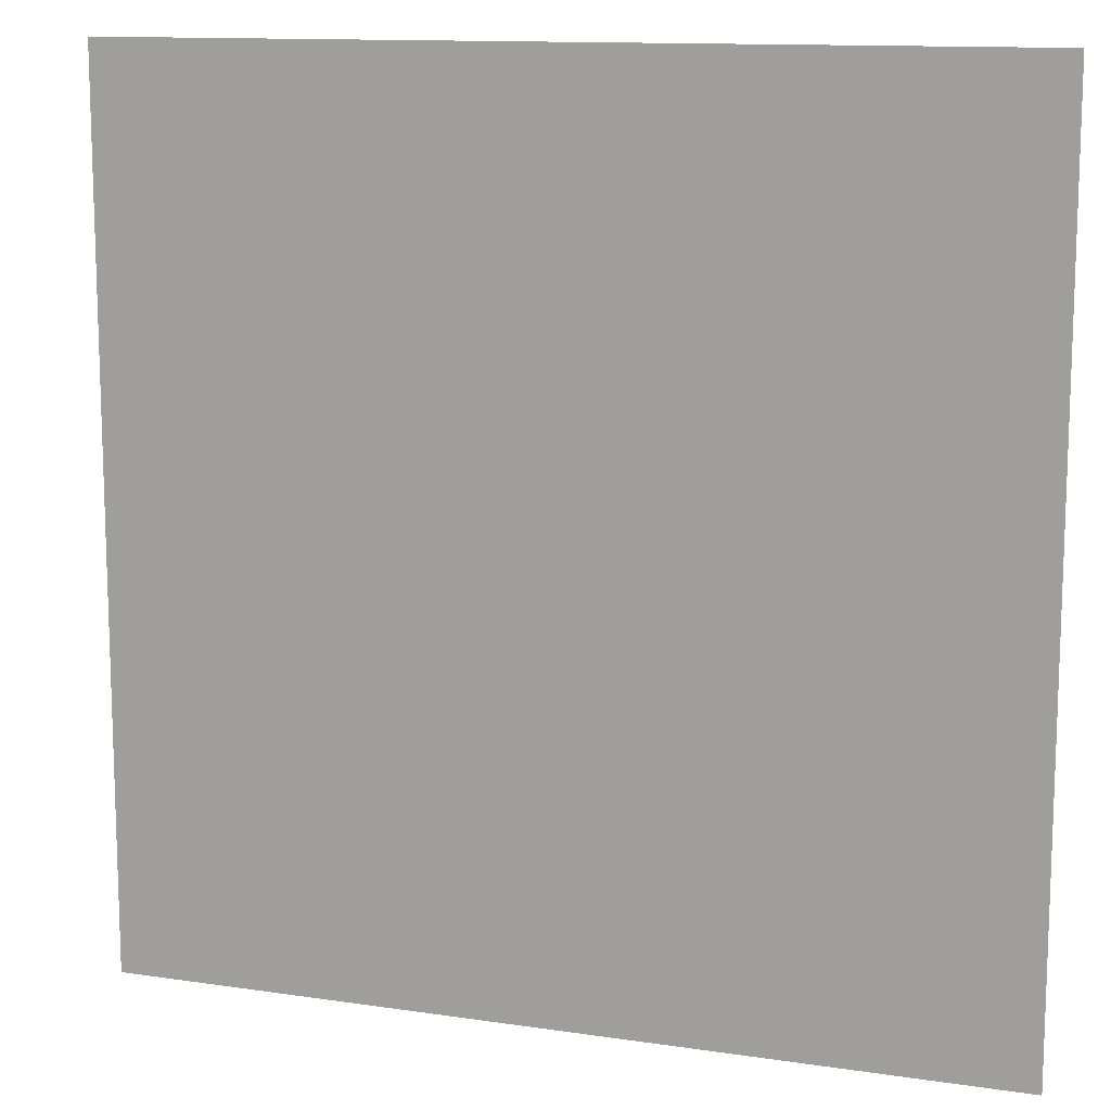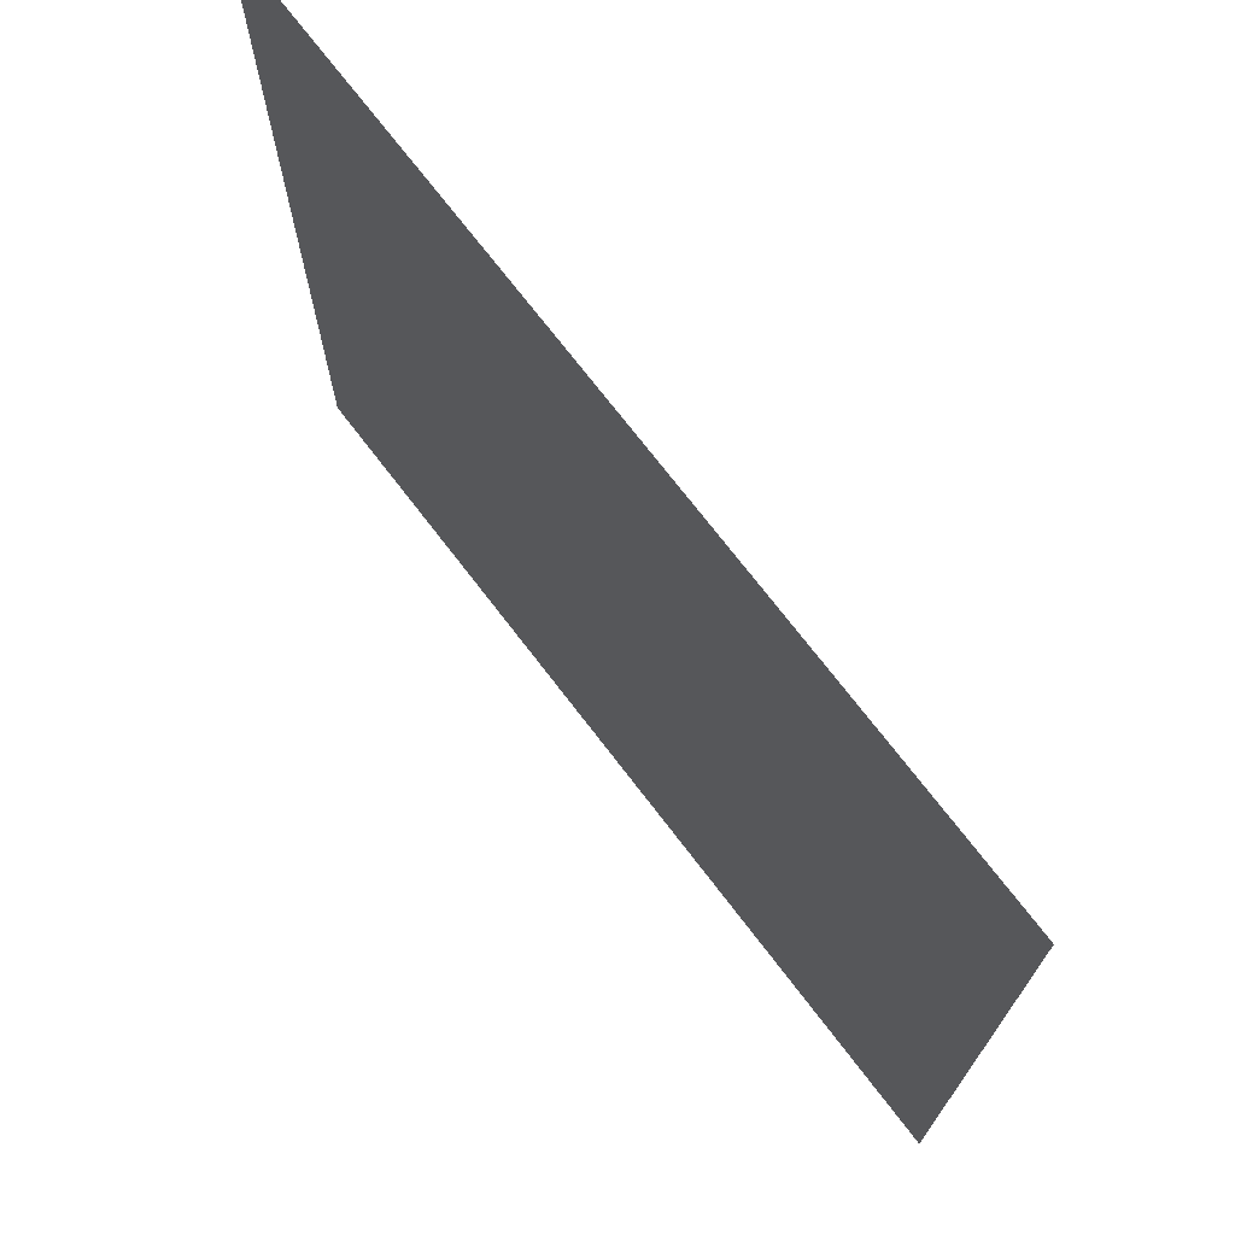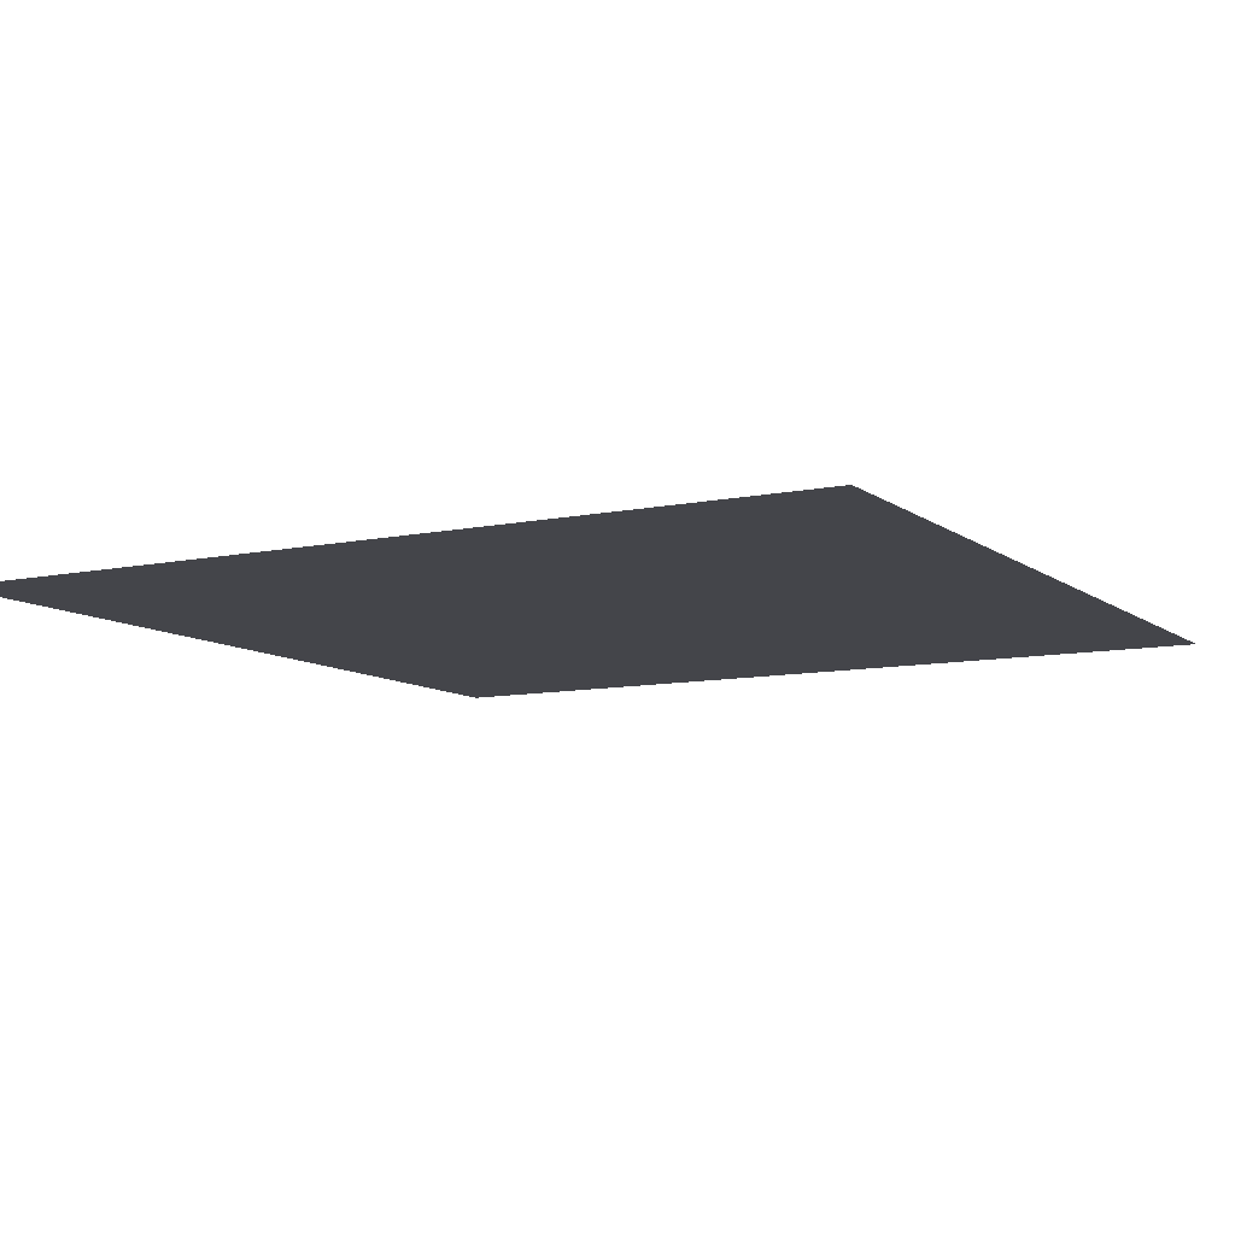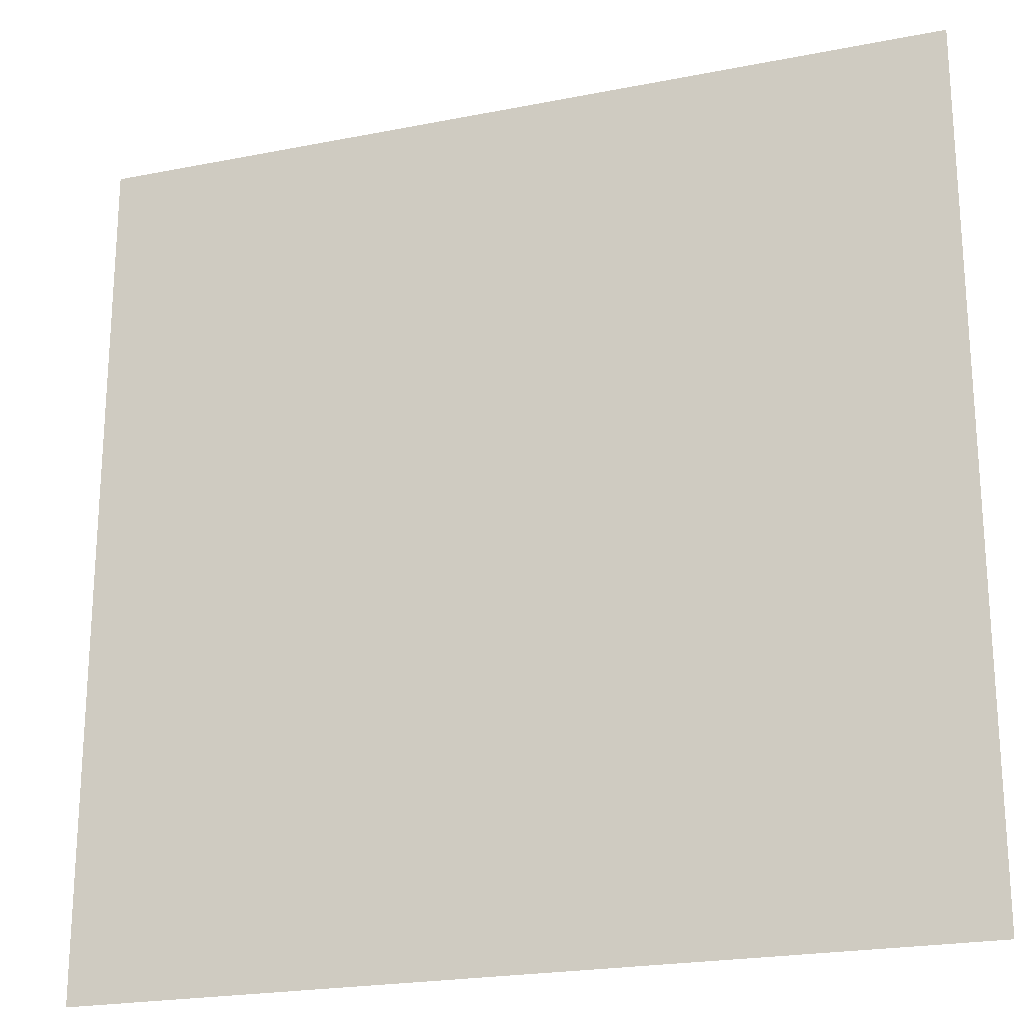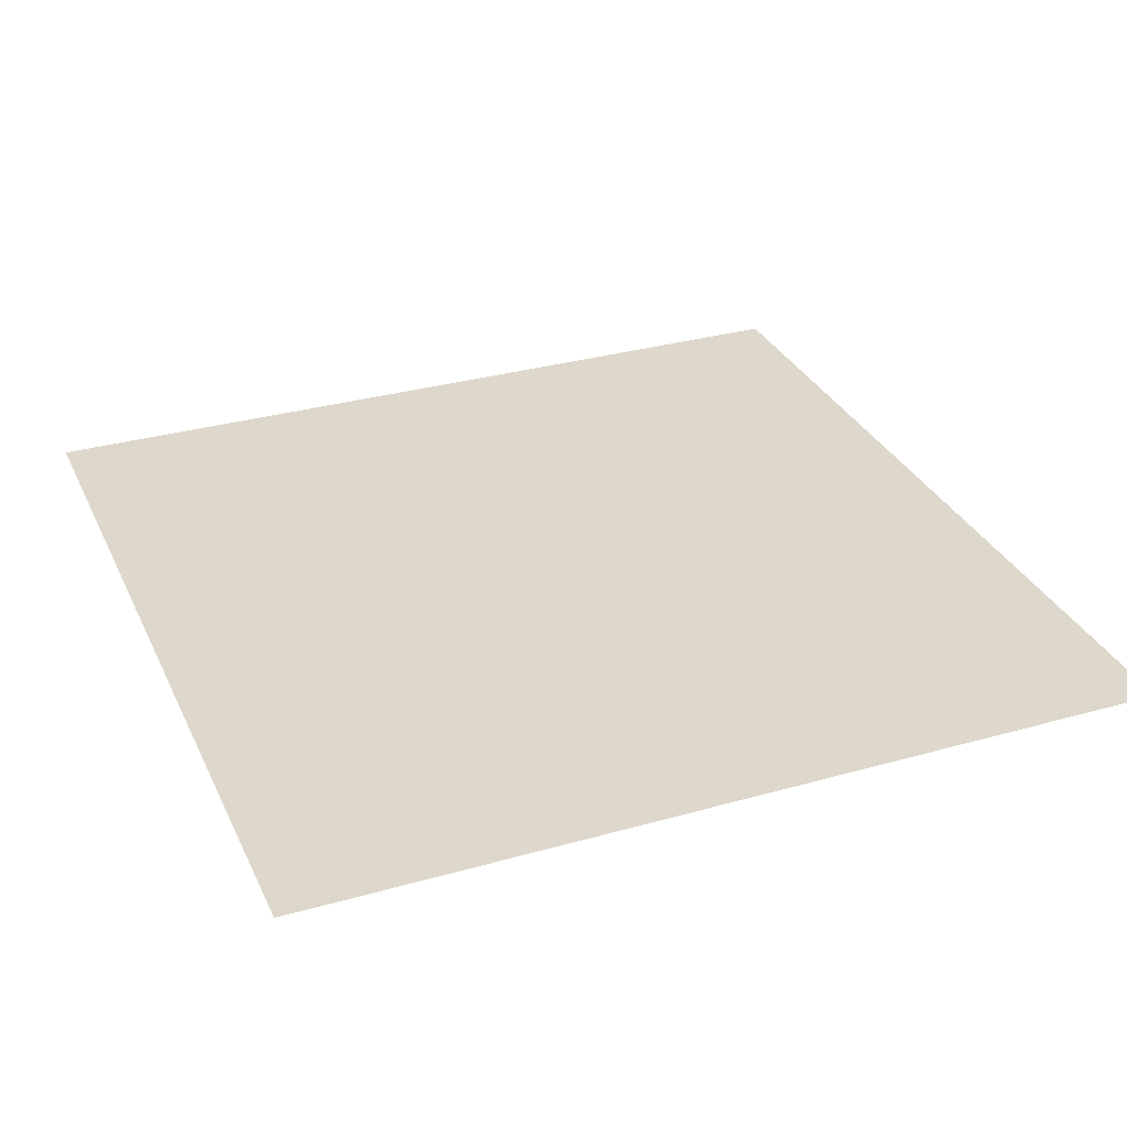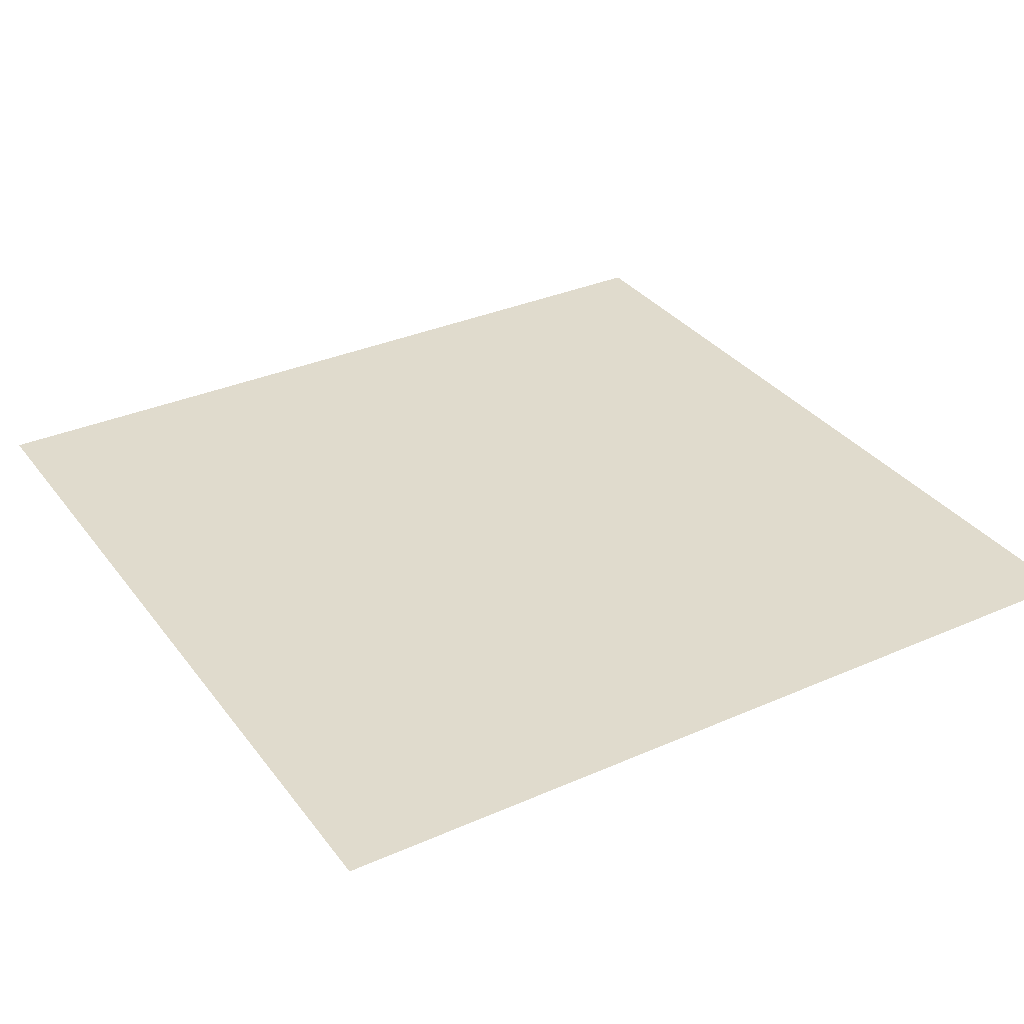
<metadata>
{"format":"obj","ext":"obj","renderer":"f3d","projection":"perspective","resolution":1024,"background":"white","views":[{"elev":12.4,"azim":-160.7,"up":"+Z"},{"elev":72.4,"azim":52.6,"up":"+Z"},{"elev":-9.3,"azim":-150.9,"up":"+Y"},{"elev":-22.1,"azim":-160.9,"up":"+Z"},{"elev":31.5,"azim":-111.9,"up":"+Y"},{"elev":33.2,"azim":-121.1,"up":"+Y"}]}
</metadata>
<code>
o light_light.008
v 0.2854 0.2381 0.7146
v 0.7146 0.2381 0.7146
v 0.7146 0.2381 0.2854
v 0.2854 0.2381 0.2854
f 1 2 3
f 1 3 4

</code>
